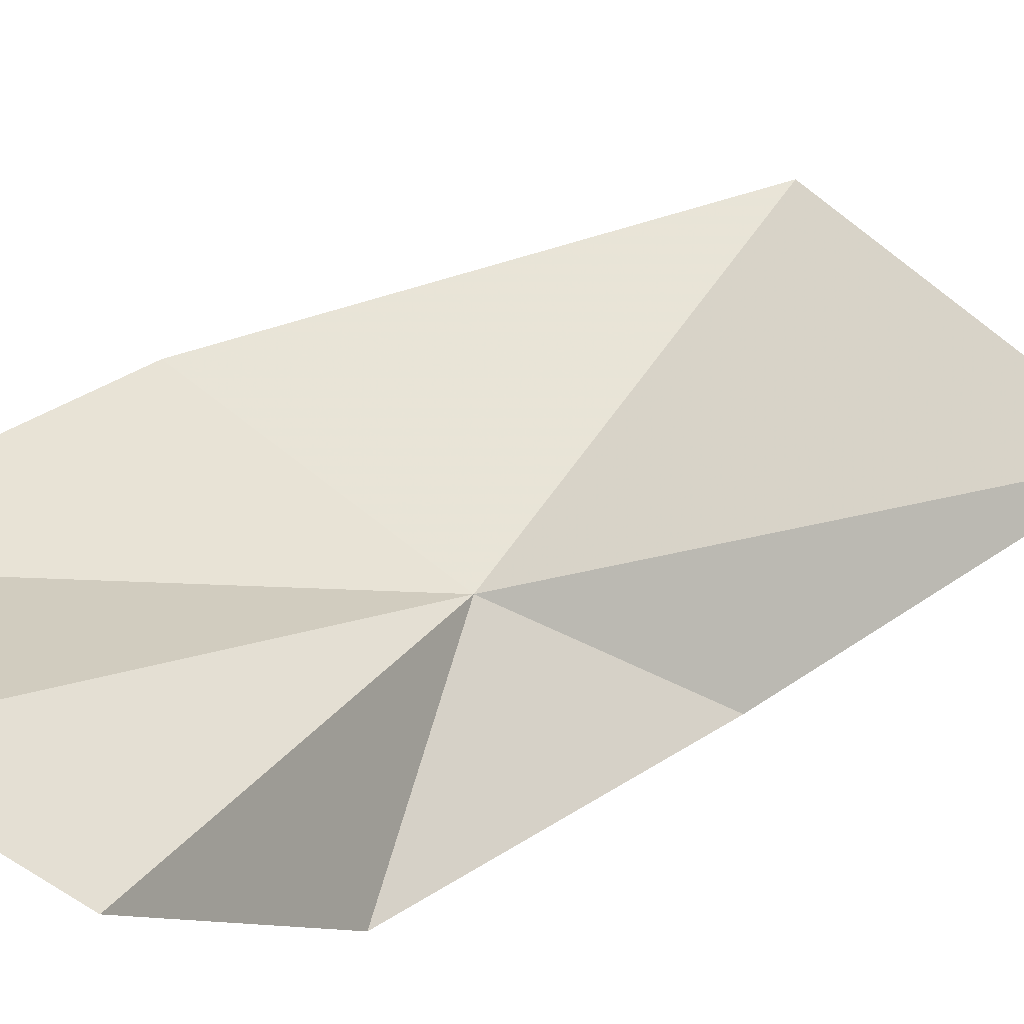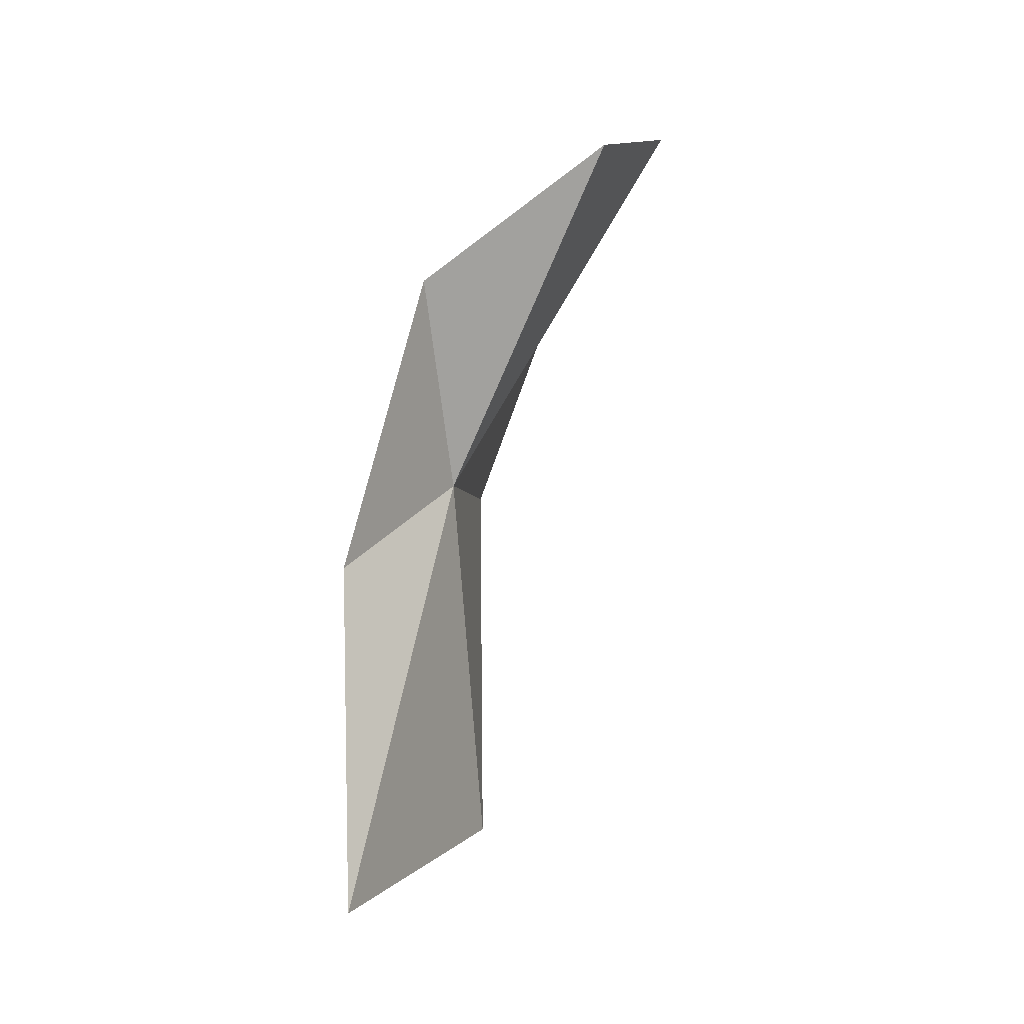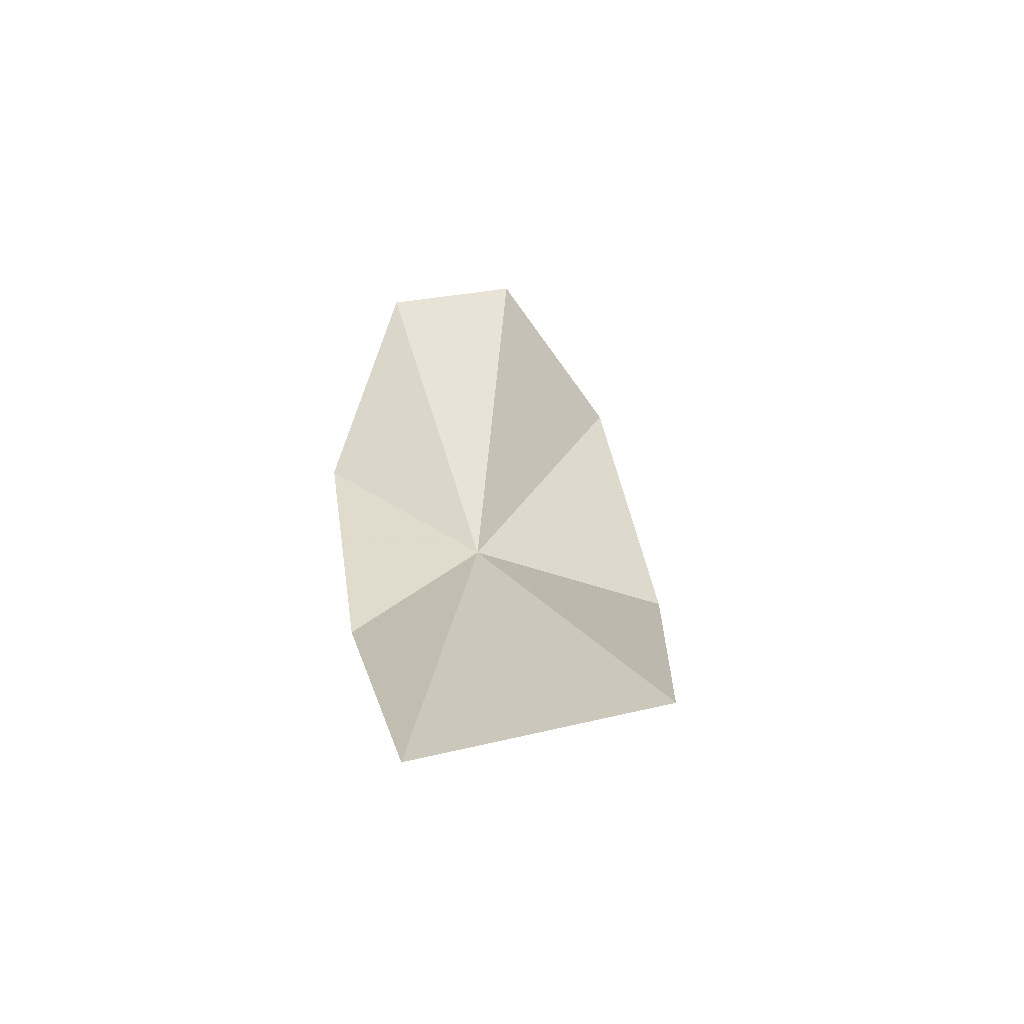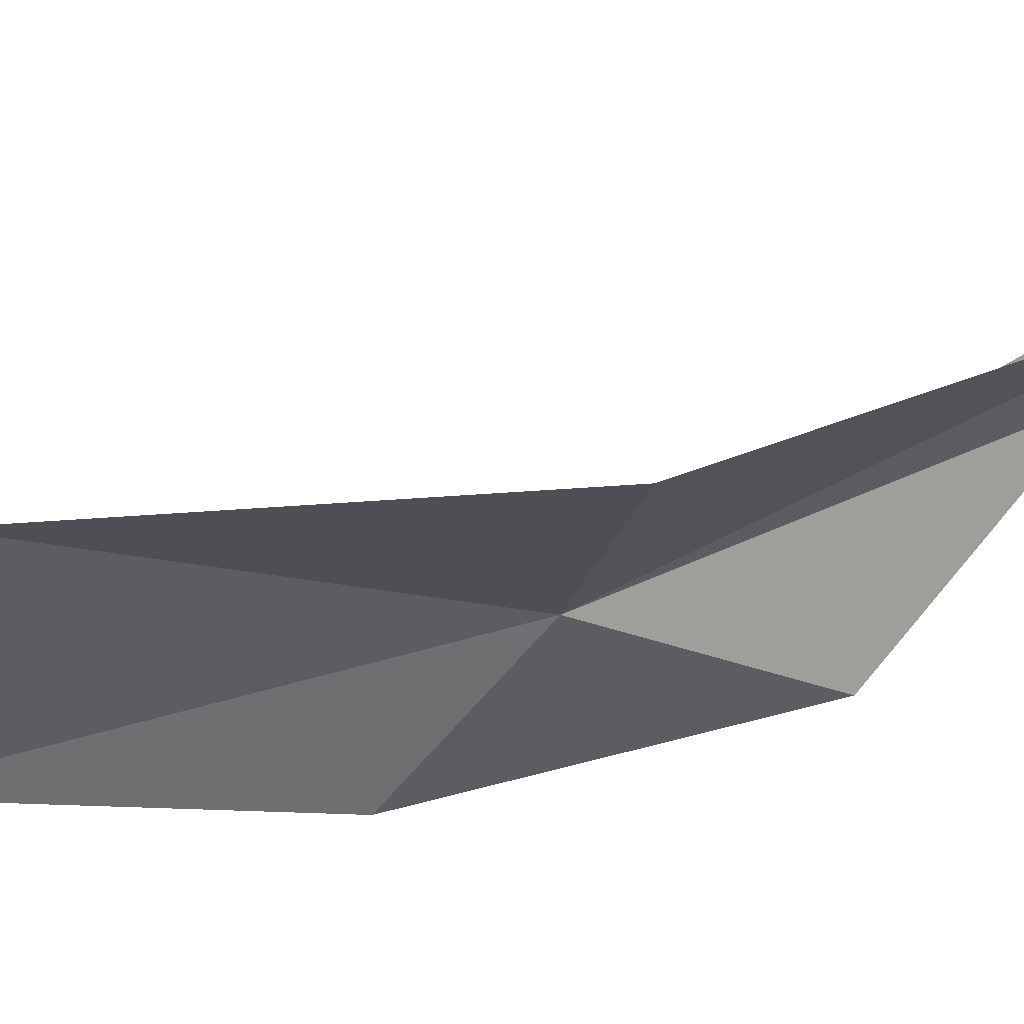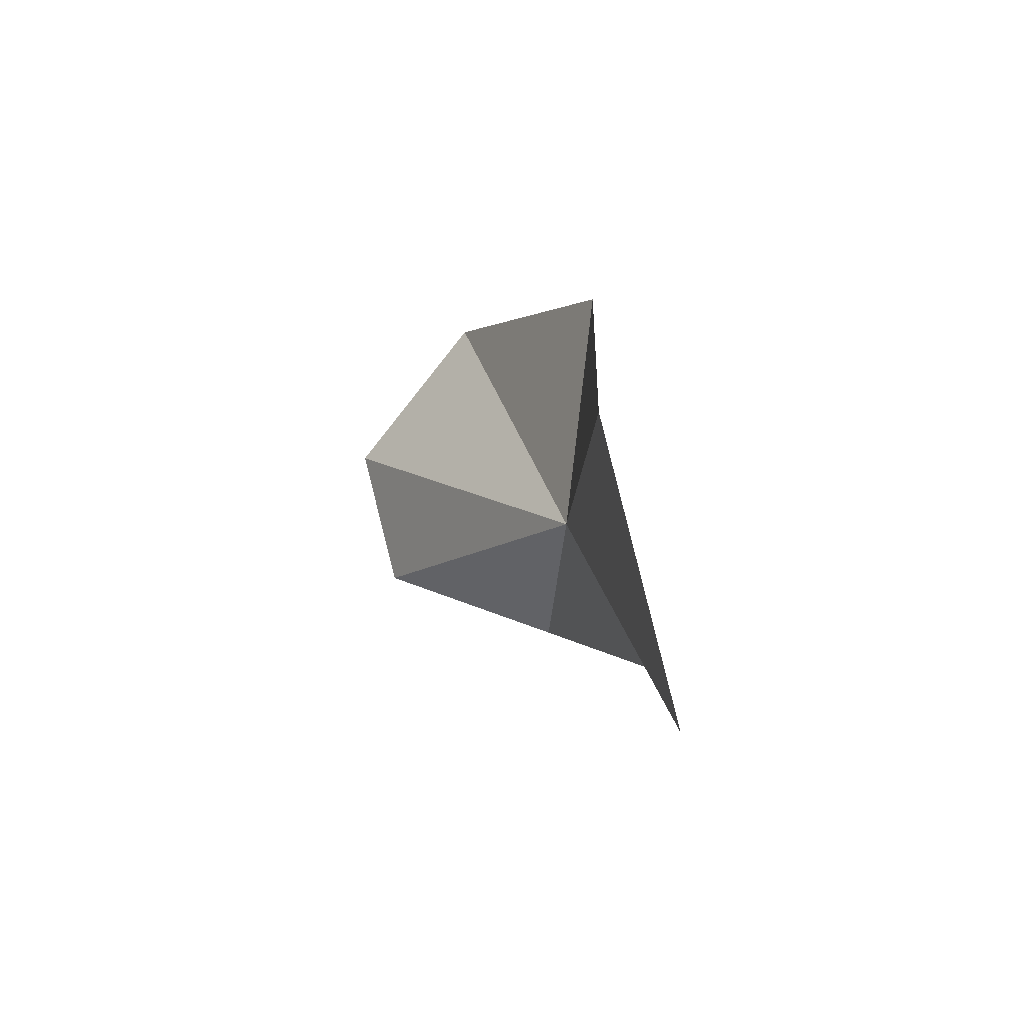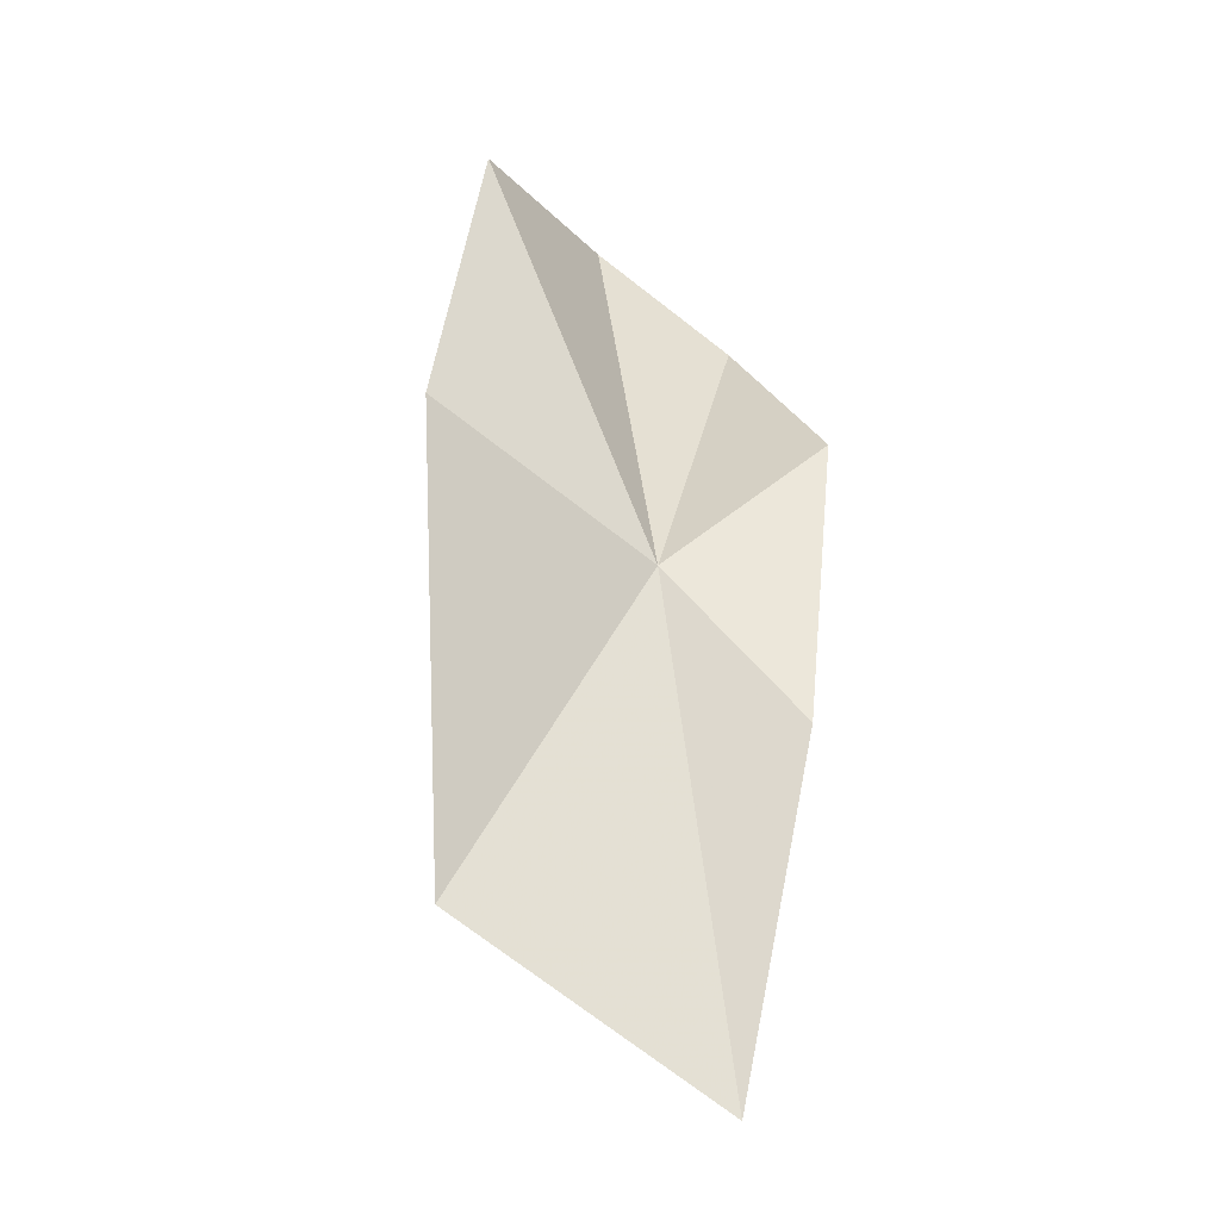
<metadata>
{"format":"obj","ext":"obj","renderer":"f3d","projection":"perspective","resolution":1024,"background":"white","views":[{"elev":54.5,"azim":67.4,"up":"+Y"},{"elev":-31.1,"azim":89.3,"up":"+Z"},{"elev":-78.2,"azim":149.7,"up":"+Z"},{"elev":-11.3,"azim":-72.1,"up":"+Y"},{"elev":-72.9,"azim":-104.8,"up":"+Z"},{"elev":-14.9,"azim":-35.8,"up":"+Z"}]}
</metadata>
<code>
v -26.57 -25.7 12.72
v -21.79 -22.13 19.4
v -24.31 -20.47 21.85
v -28.59 -22.37 22.31
v -31.65 -25.08 15.46
v -22.58 -26.39 15.87
v -24.68 -28.09 9.345
v -31.14 -24.94 5.692
v -26.29 -27.76 1.853
f 1 3 2
f 1 4 3
f 1 5 4
f 1 6 7
f 1 8 5
f 1 2 6
f 1 7 9
f 1 9 8

</code>
